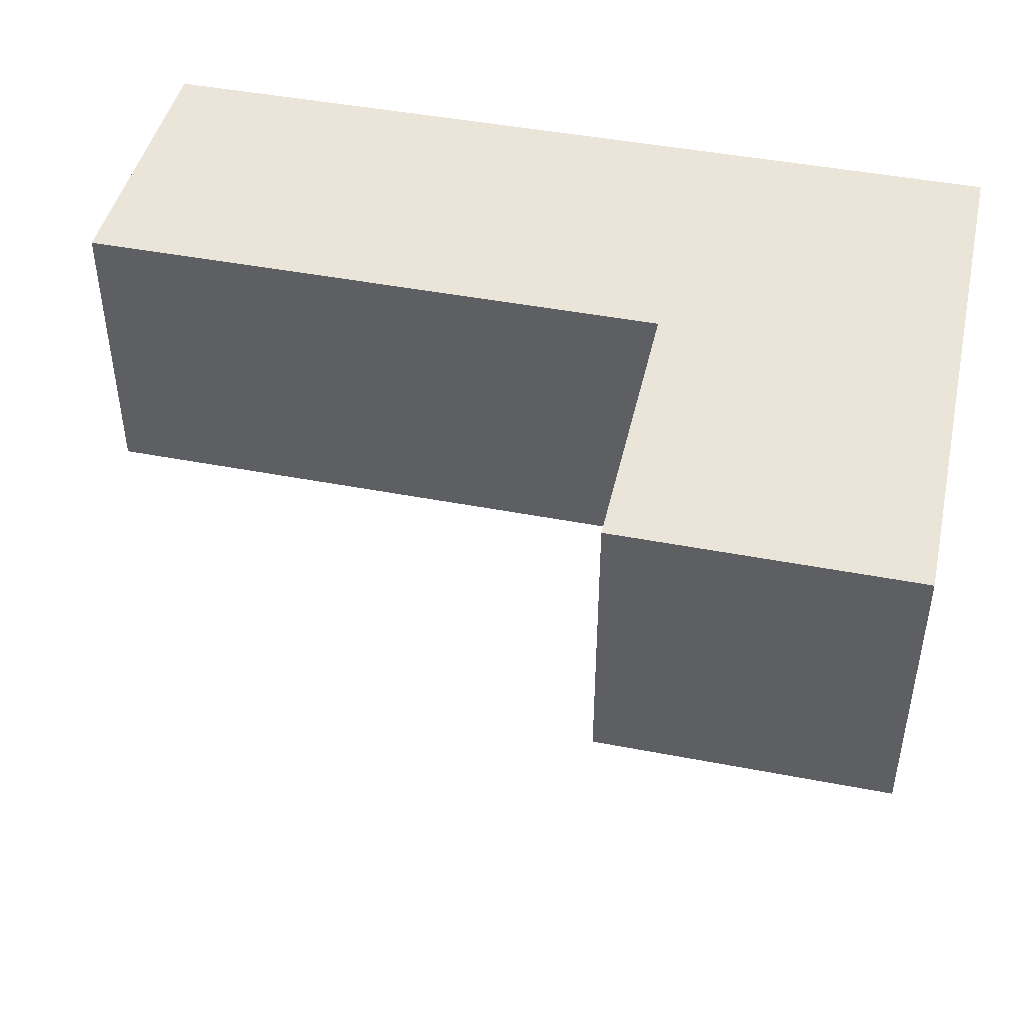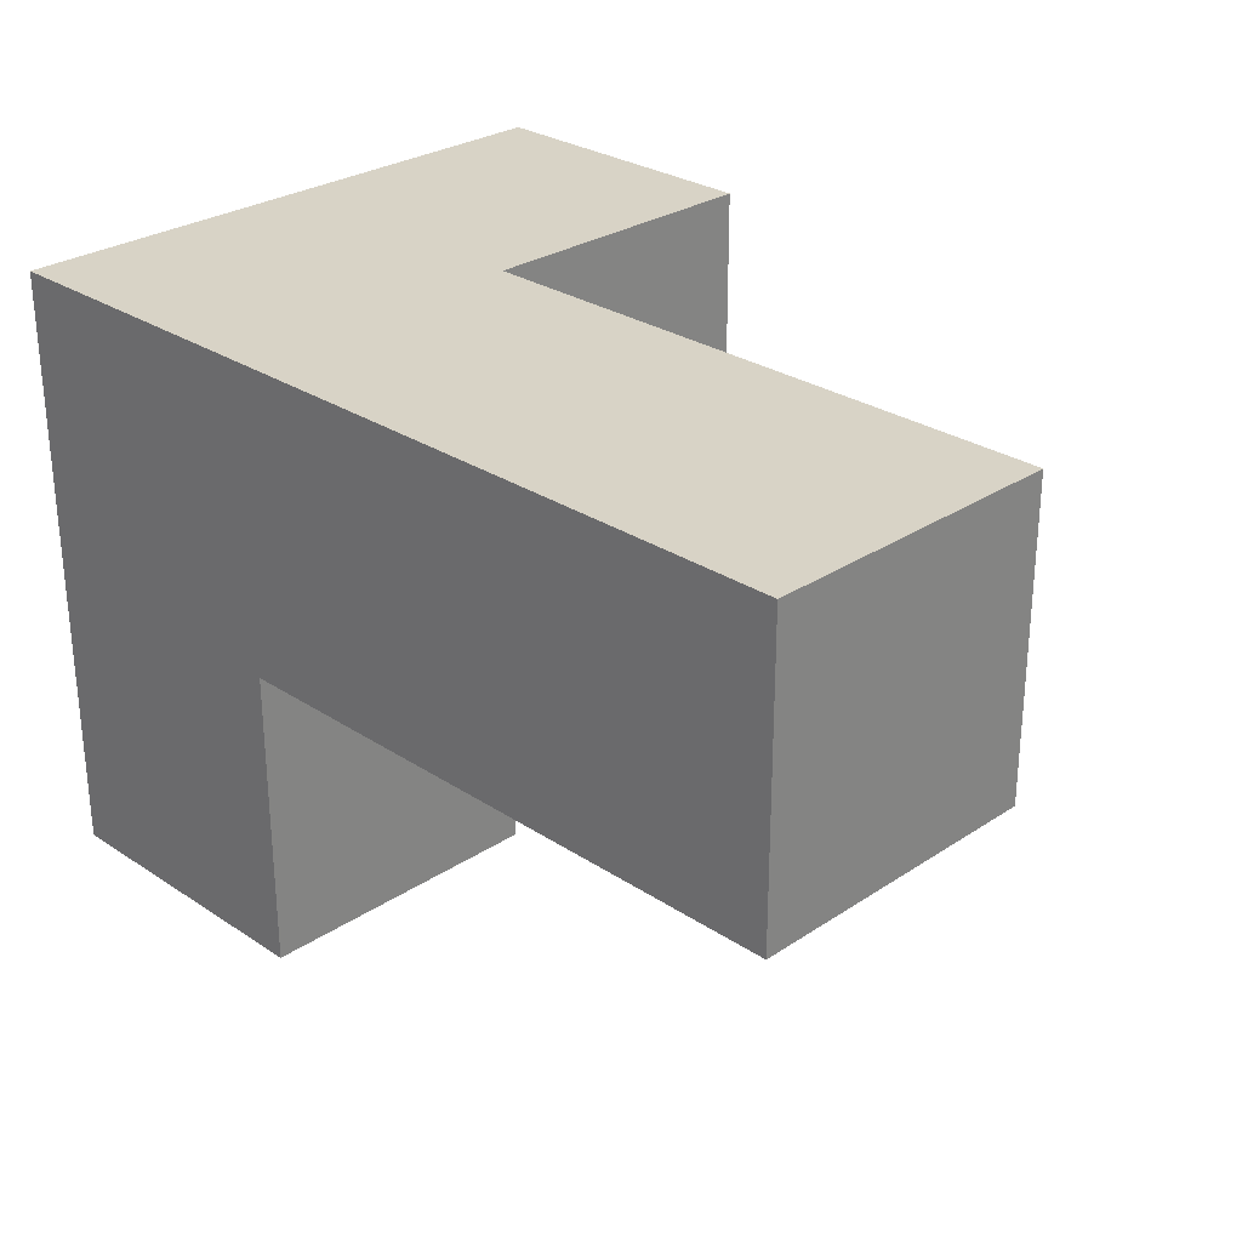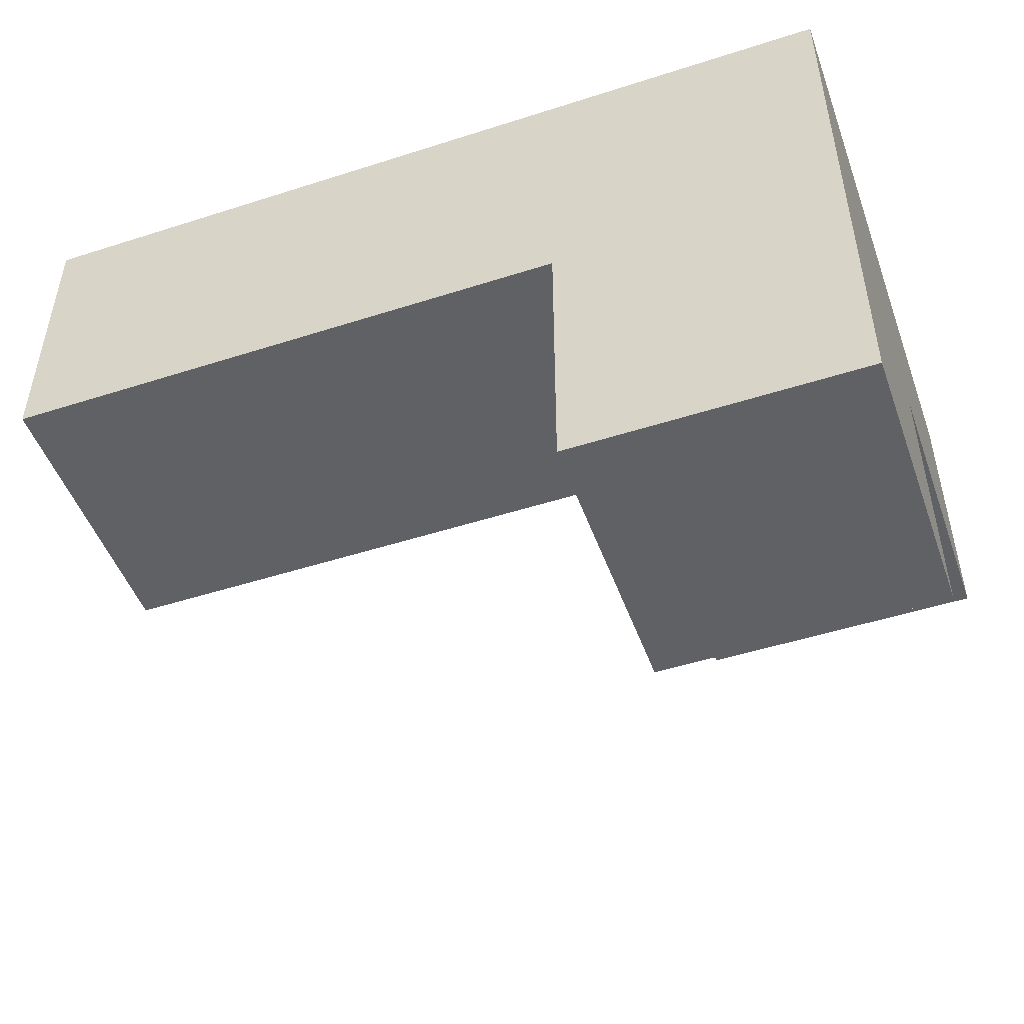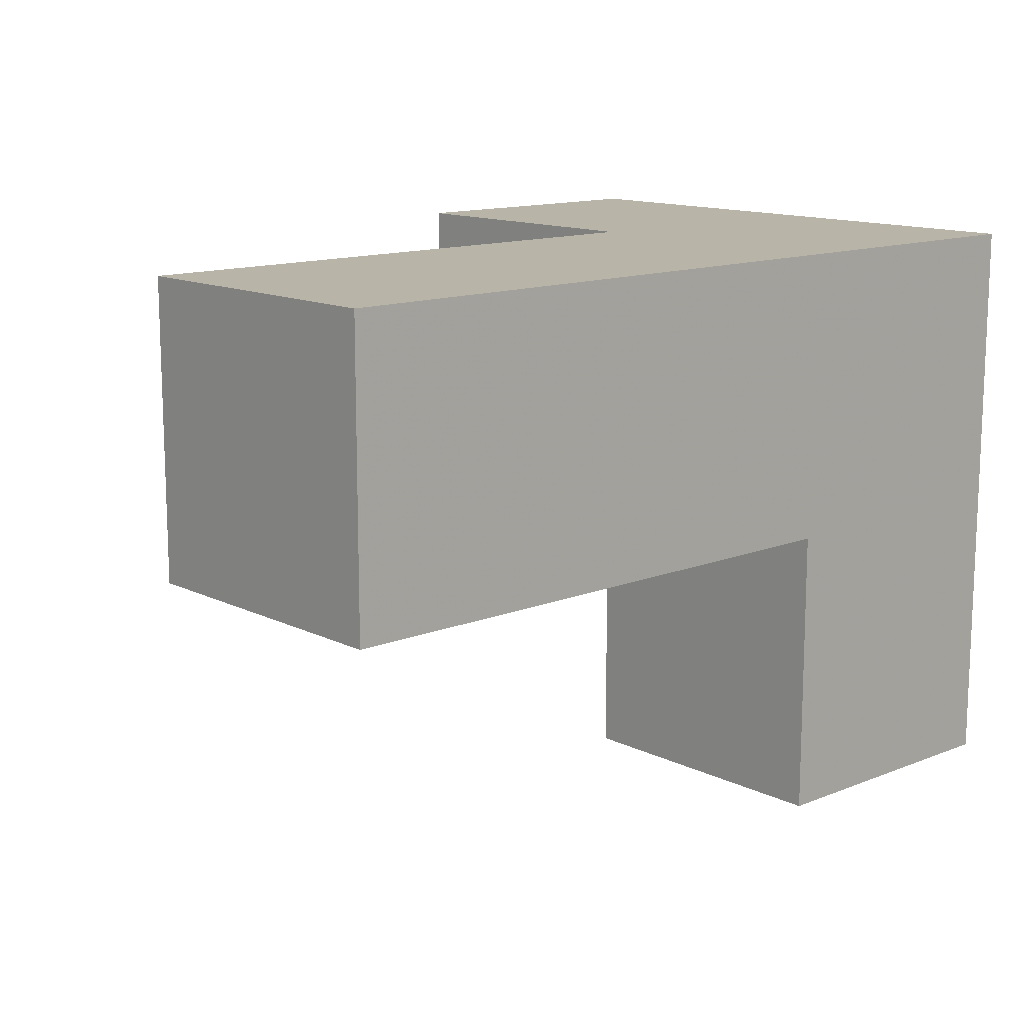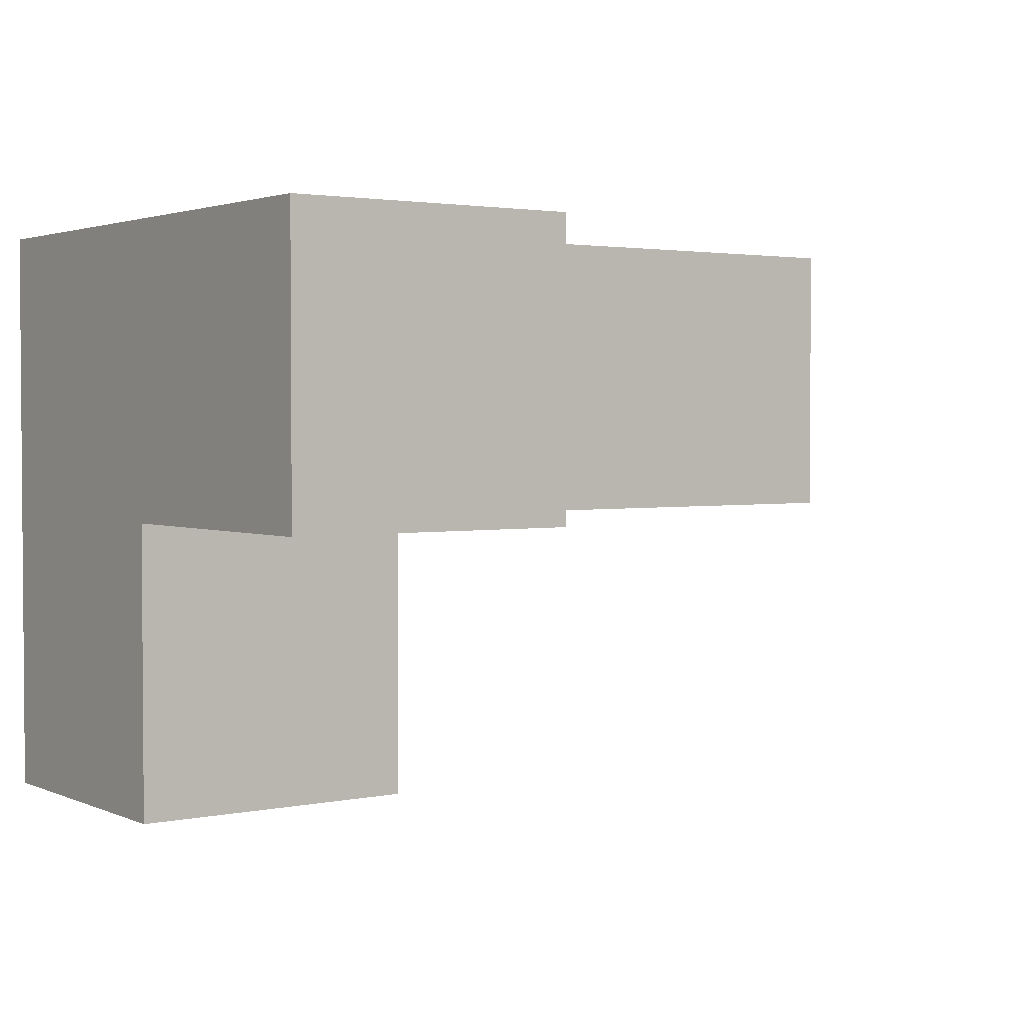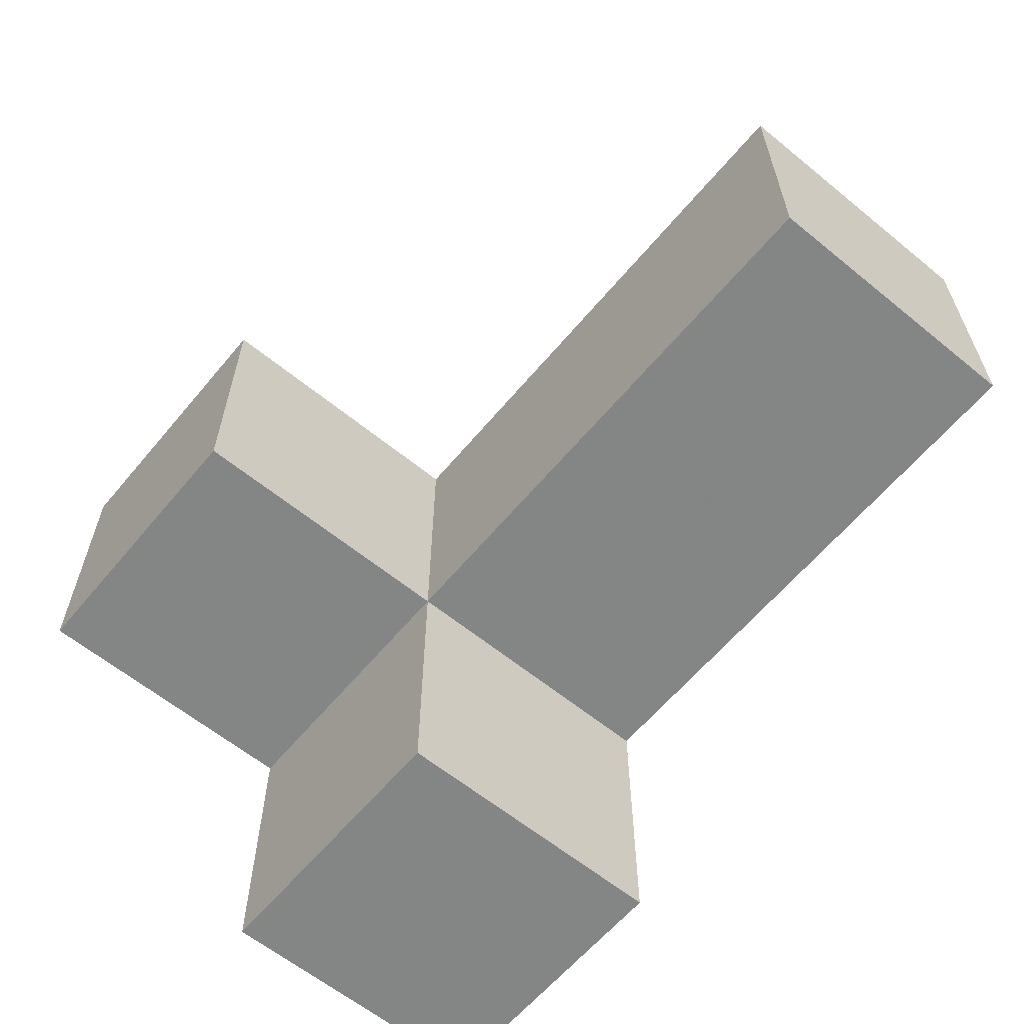
<metadata>
{"format":"obj","ext":"obj","renderer":"f3d","projection":"perspective","resolution":1024,"background":"white","views":[{"elev":45.1,"azim":12.6,"up":"+Z"},{"elev":28.1,"azim":-135.1,"up":"+Z"},{"elev":-49.0,"azim":19.6,"up":"+Y"},{"elev":13.3,"azim":-42.1,"up":"+Y"},{"elev":2.5,"azim":144.6,"up":"+Y"},{"elev":-61.6,"azim":-129.7,"up":"+Y"}]}
</metadata>
<code>
v 1.998 2.013 2.002
v 0.01833 3.002 2.992
v 1.008 3.002 2.992
v 2.988 3.993 1.012
v 1.008 3.993 2.002
v 2.988 3.002 2.002
v 1.998 3.993 2.002
v 1.998 3.002 2.992
v 0.01833 3.002 2.002
v 2.988 3.993 2.992
v 2.988 3.002 1.012
v 1.008 3.002 2.002
v 2.988 2.013 2.992
v 1.998 3.002 2.002
v 1.998 3.993 1.012
v 0.01833 3.993 2.992
v 1.998 2.013 2.992
v 2.988 2.013 2.002
v 2.988 3.002 2.992
v 2.988 3.993 2.002
v 1.008 3.993 2.992
v 1.998 3.993 2.992
v 1.998 3.002 1.012
v 0.01833 3.993 2.002
f 12 9 5
f 24 5 9
f 2 3 16
f 21 16 3
f 9 12 2
f 3 2 12
f 5 24 21
f 16 21 24
f 24 9 16
f 2 16 9
f 14 12 7
f 5 7 12
f 3 8 21
f 22 21 8
f 12 14 3
f 8 3 14
f 7 5 22
f 21 22 5
f 8 19 22
f 10 22 19
f 20 7 10
f 22 10 7
f 6 20 19
f 10 19 20
f 11 23 4
f 15 4 23
f 23 11 14
f 6 14 11
f 4 15 20
f 7 20 15
f 15 23 7
f 14 7 23
f 11 4 6
f 20 6 4
f 18 1 6
f 14 6 1
f 17 13 8
f 19 8 13
f 1 18 17
f 13 17 18
f 14 1 8
f 17 8 1
f 18 6 13
f 19 13 6

</code>
